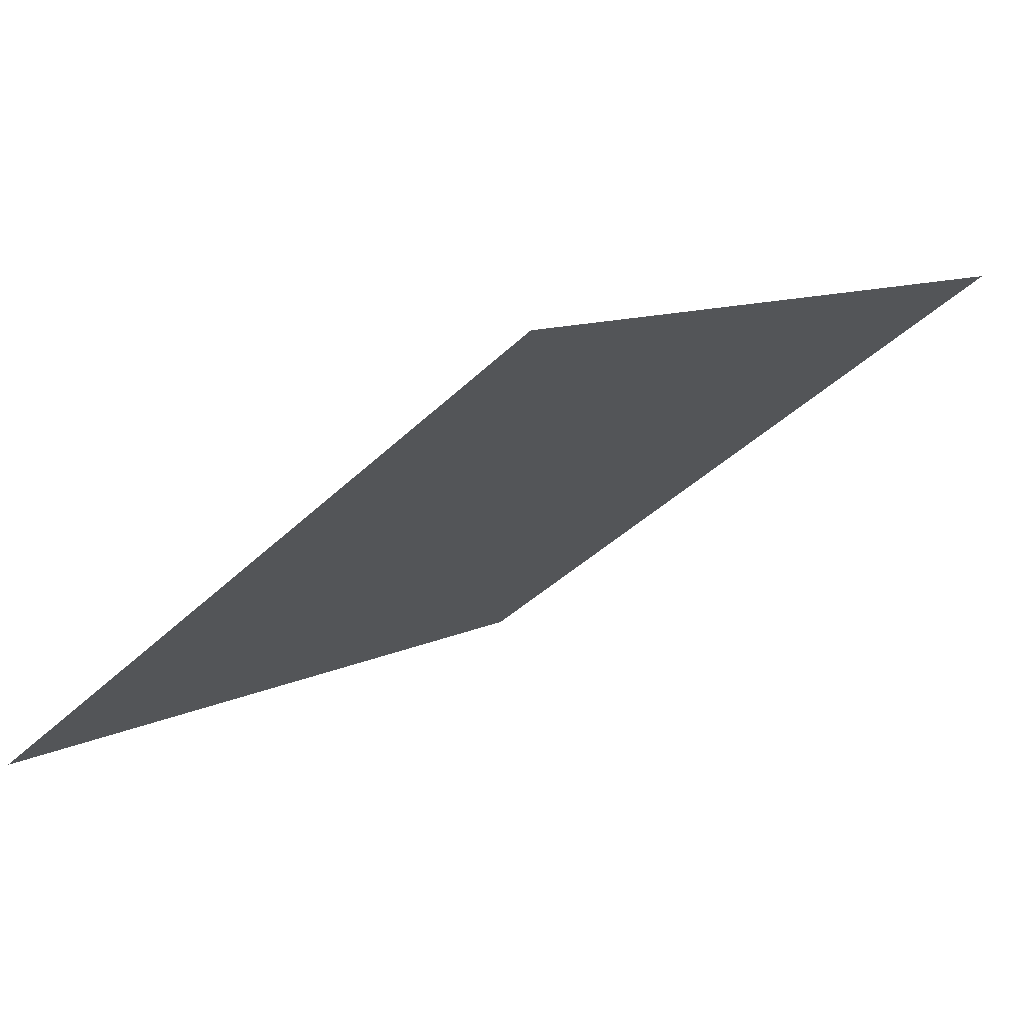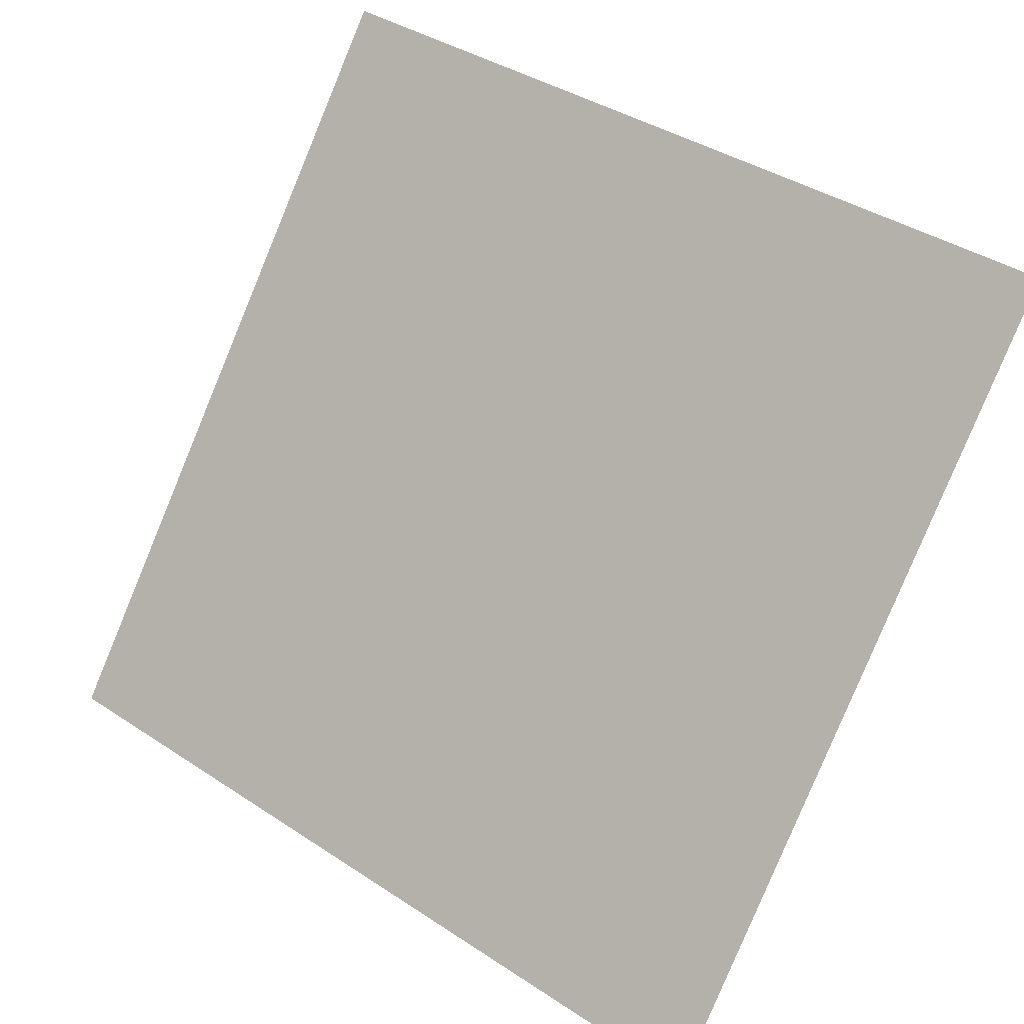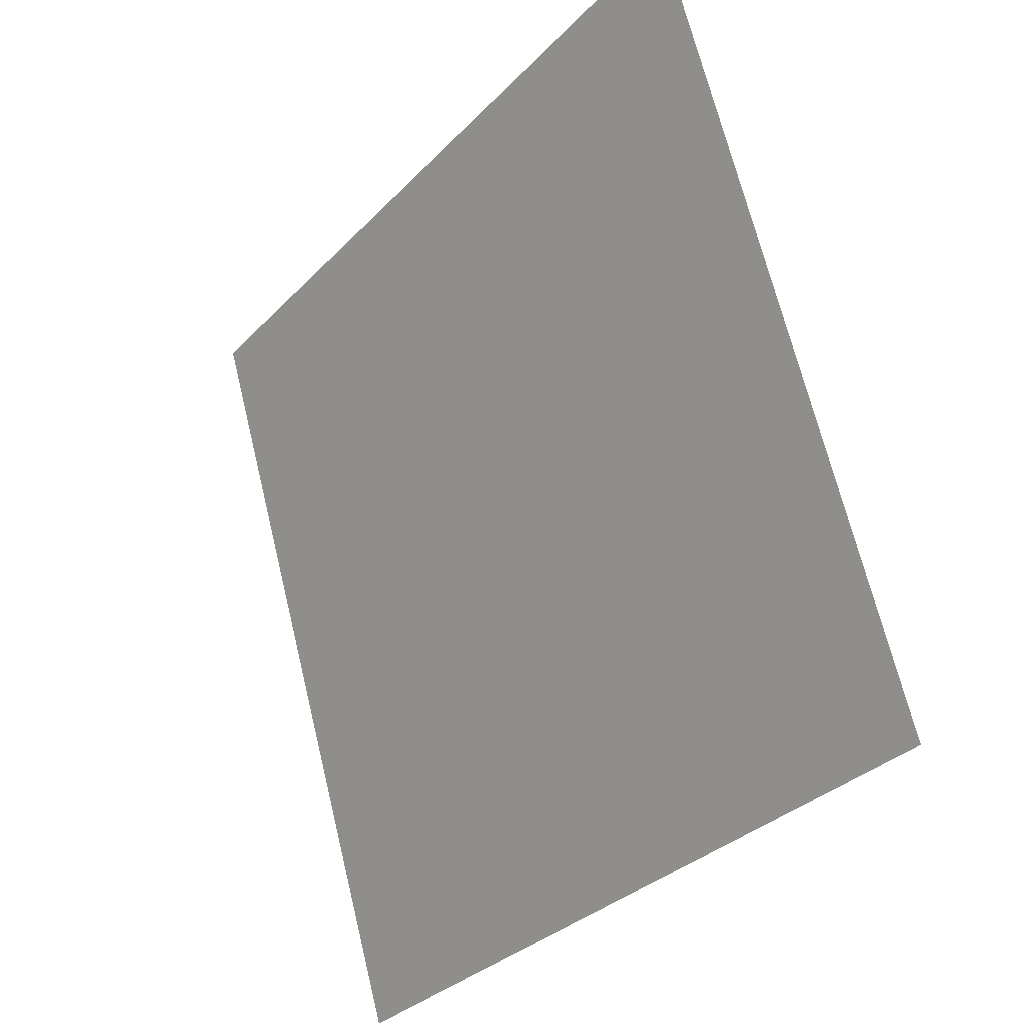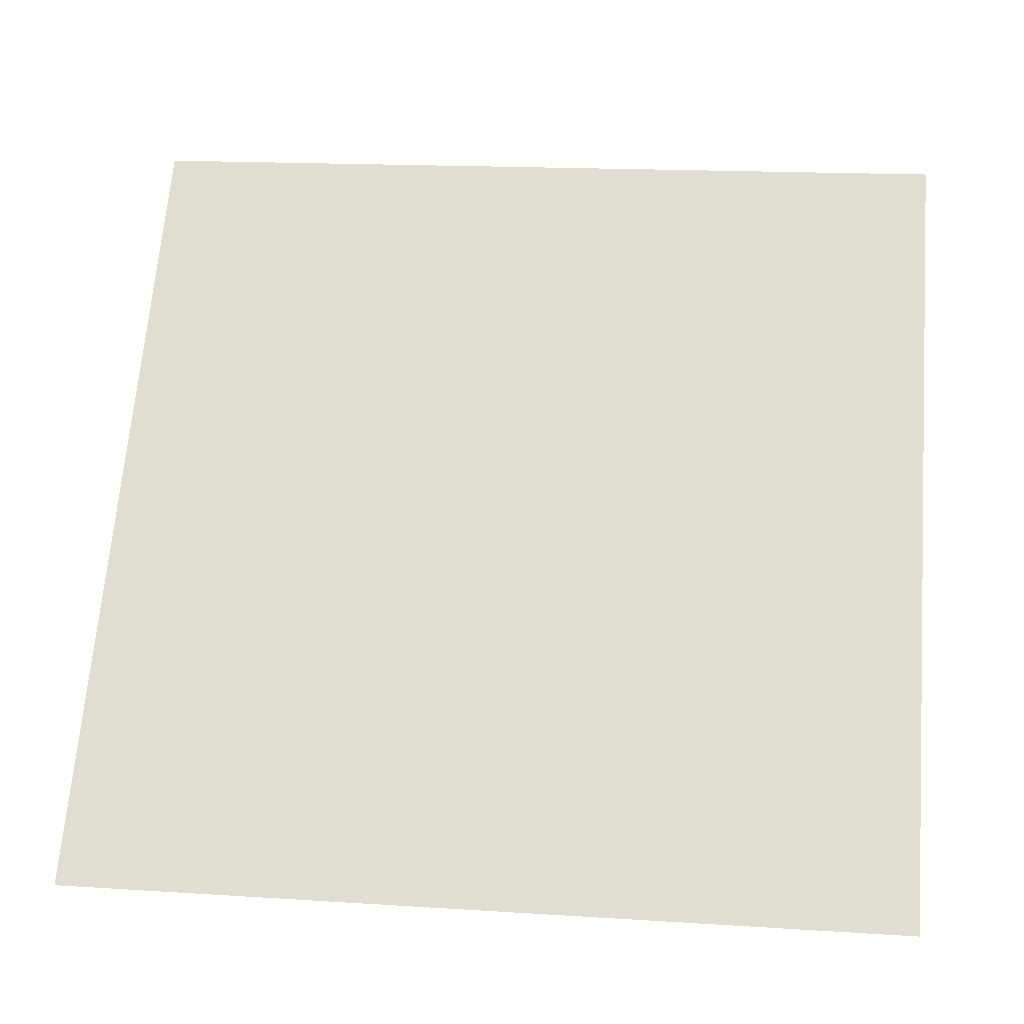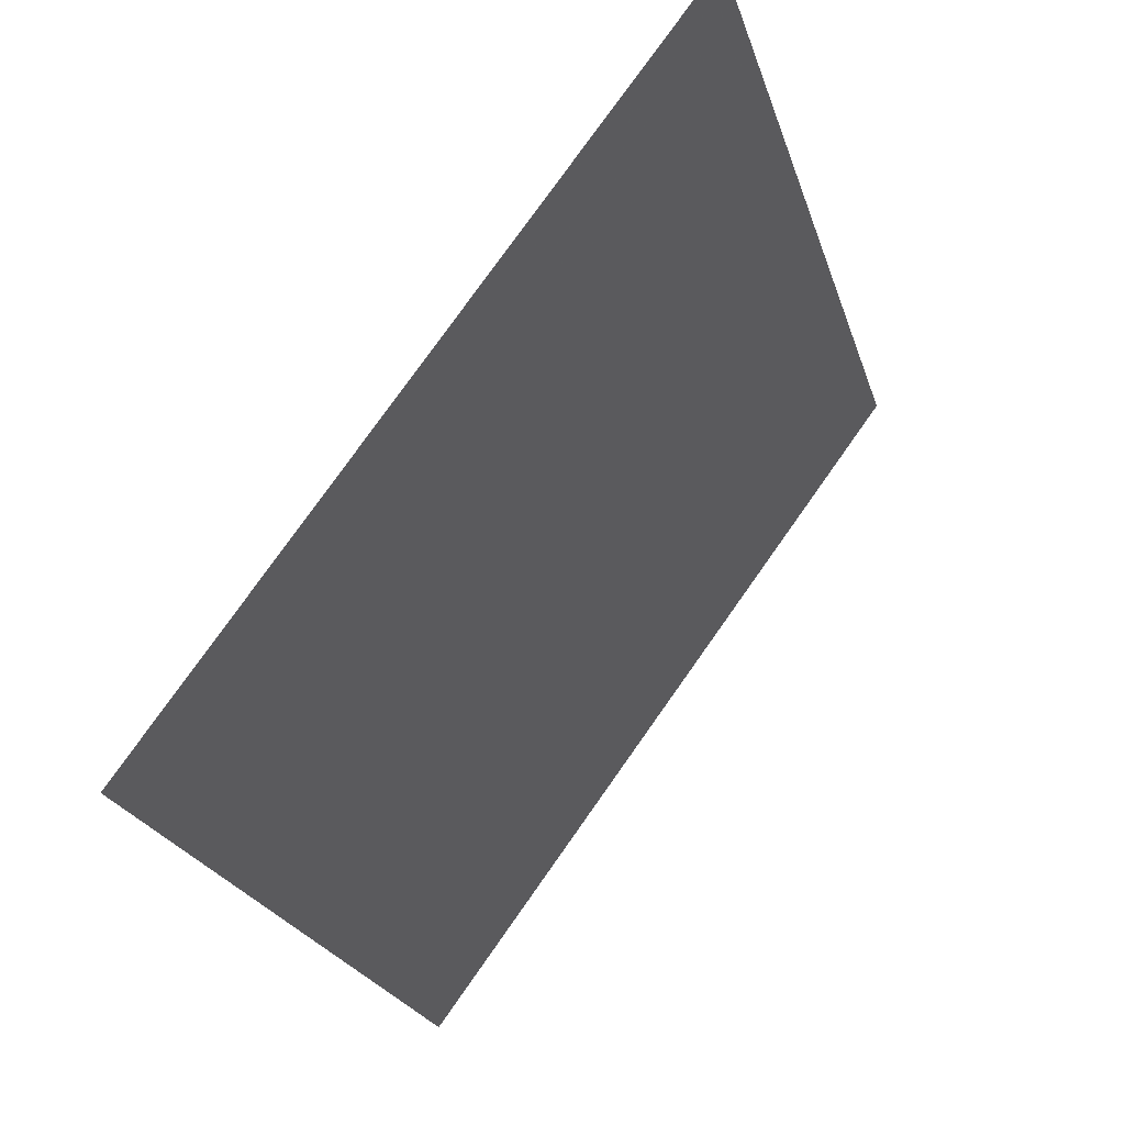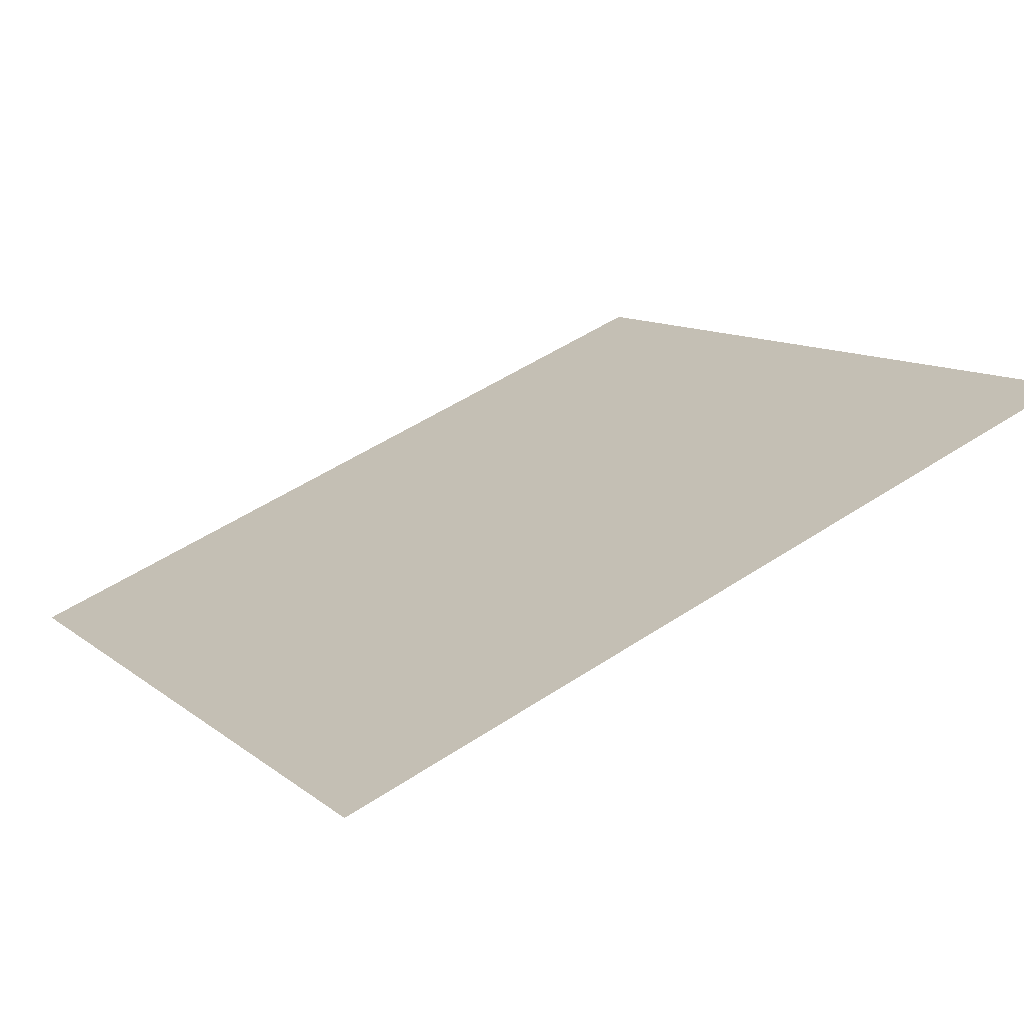
<metadata>
{"format":"obj","ext":"obj","renderer":"f3d","projection":"perspective","resolution":1024,"background":"white","views":[{"elev":11.7,"azim":-52.1,"up":"+Y"},{"elev":38.4,"azim":38.1,"up":"+Z"},{"elev":67.4,"azim":75.0,"up":"+Z"},{"elev":12.7,"azim":6.0,"up":"+Z"},{"elev":-23.7,"azim":103.9,"up":"+Z"},{"elev":53.3,"azim":-35.2,"up":"+Y"}]}
</metadata>
<code>
v -0.2275 0.8543 0.5933
v -0.2341 0.8545 0.5934
v -0.234 0.8584 0.5986
v -0.2274 0.8582 0.5986
f 4 3 2 1

</code>
